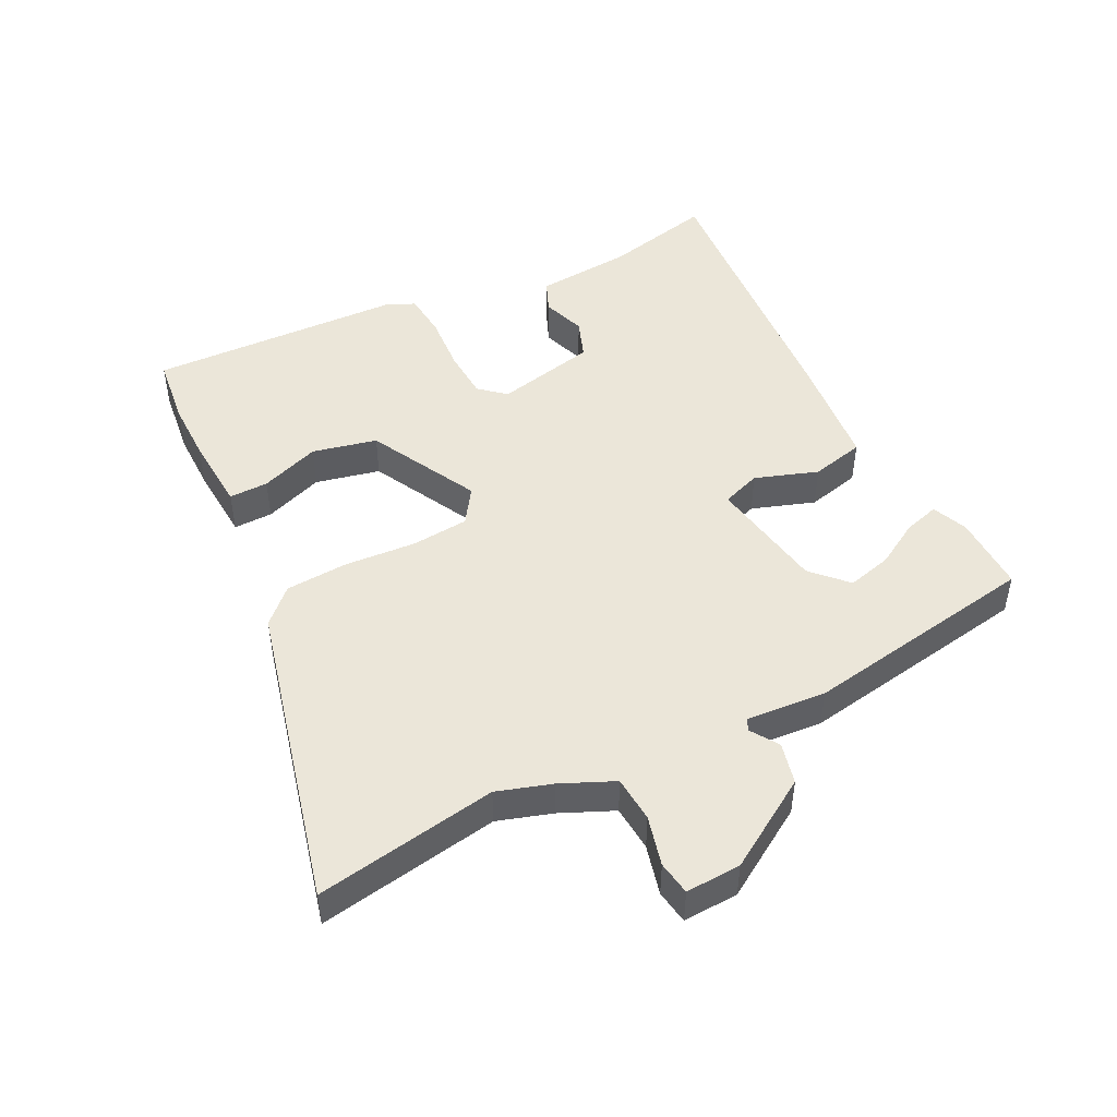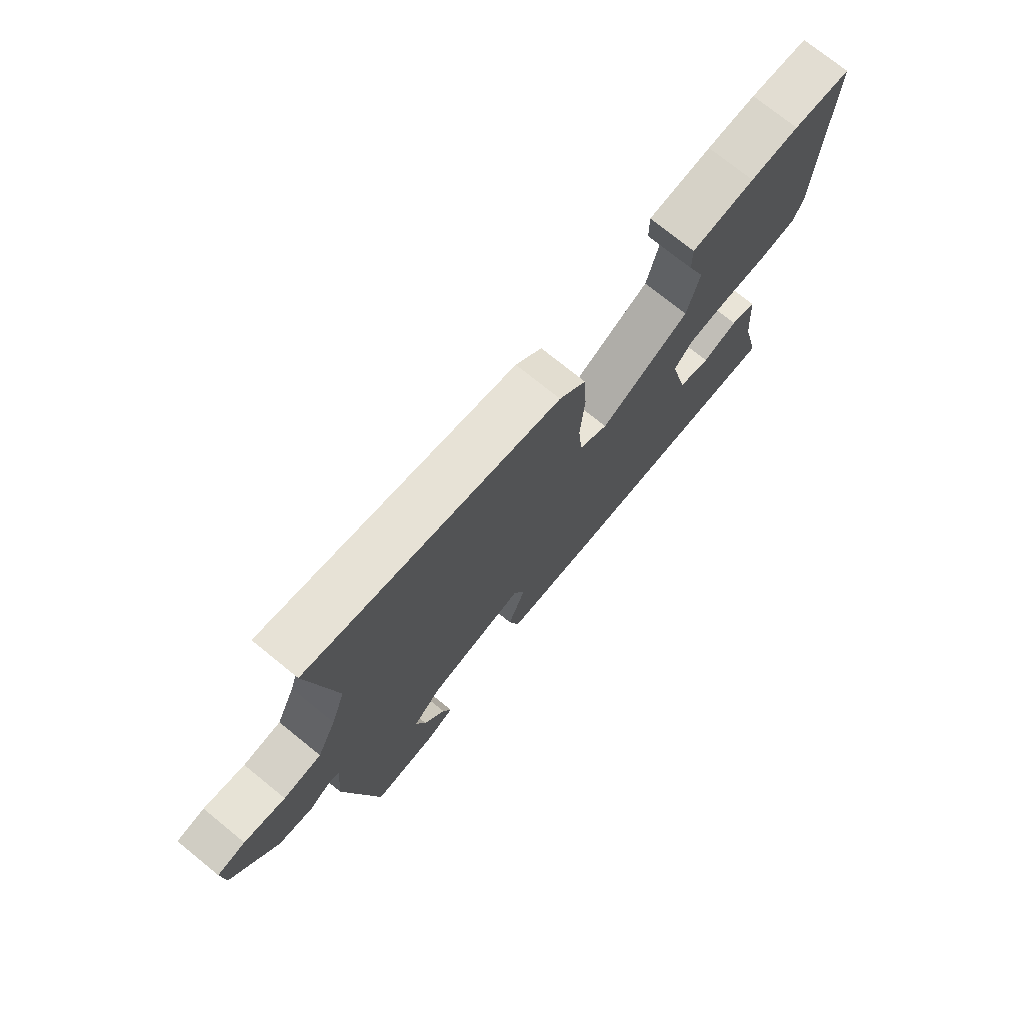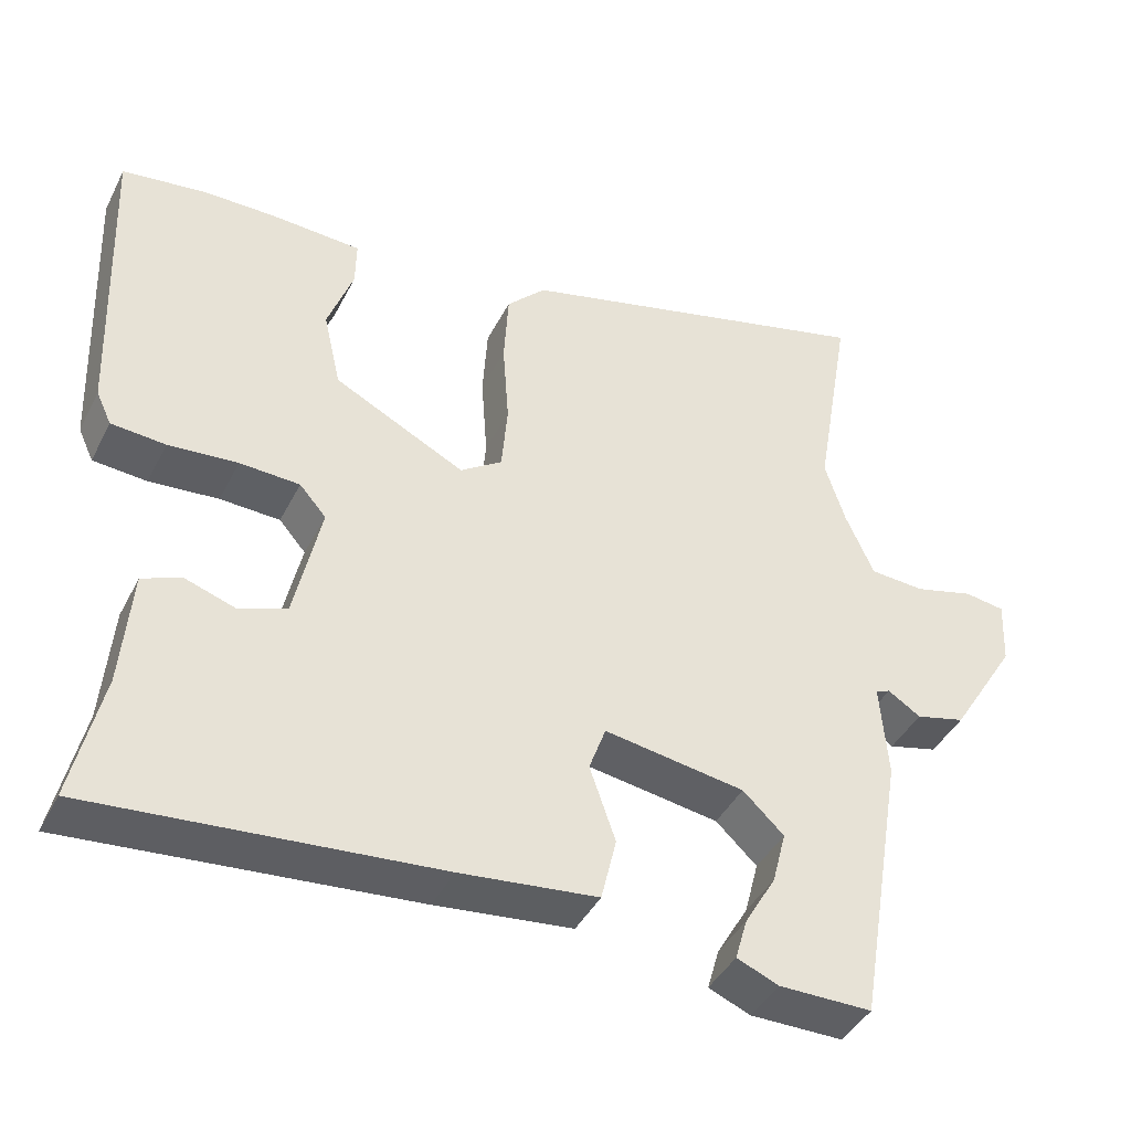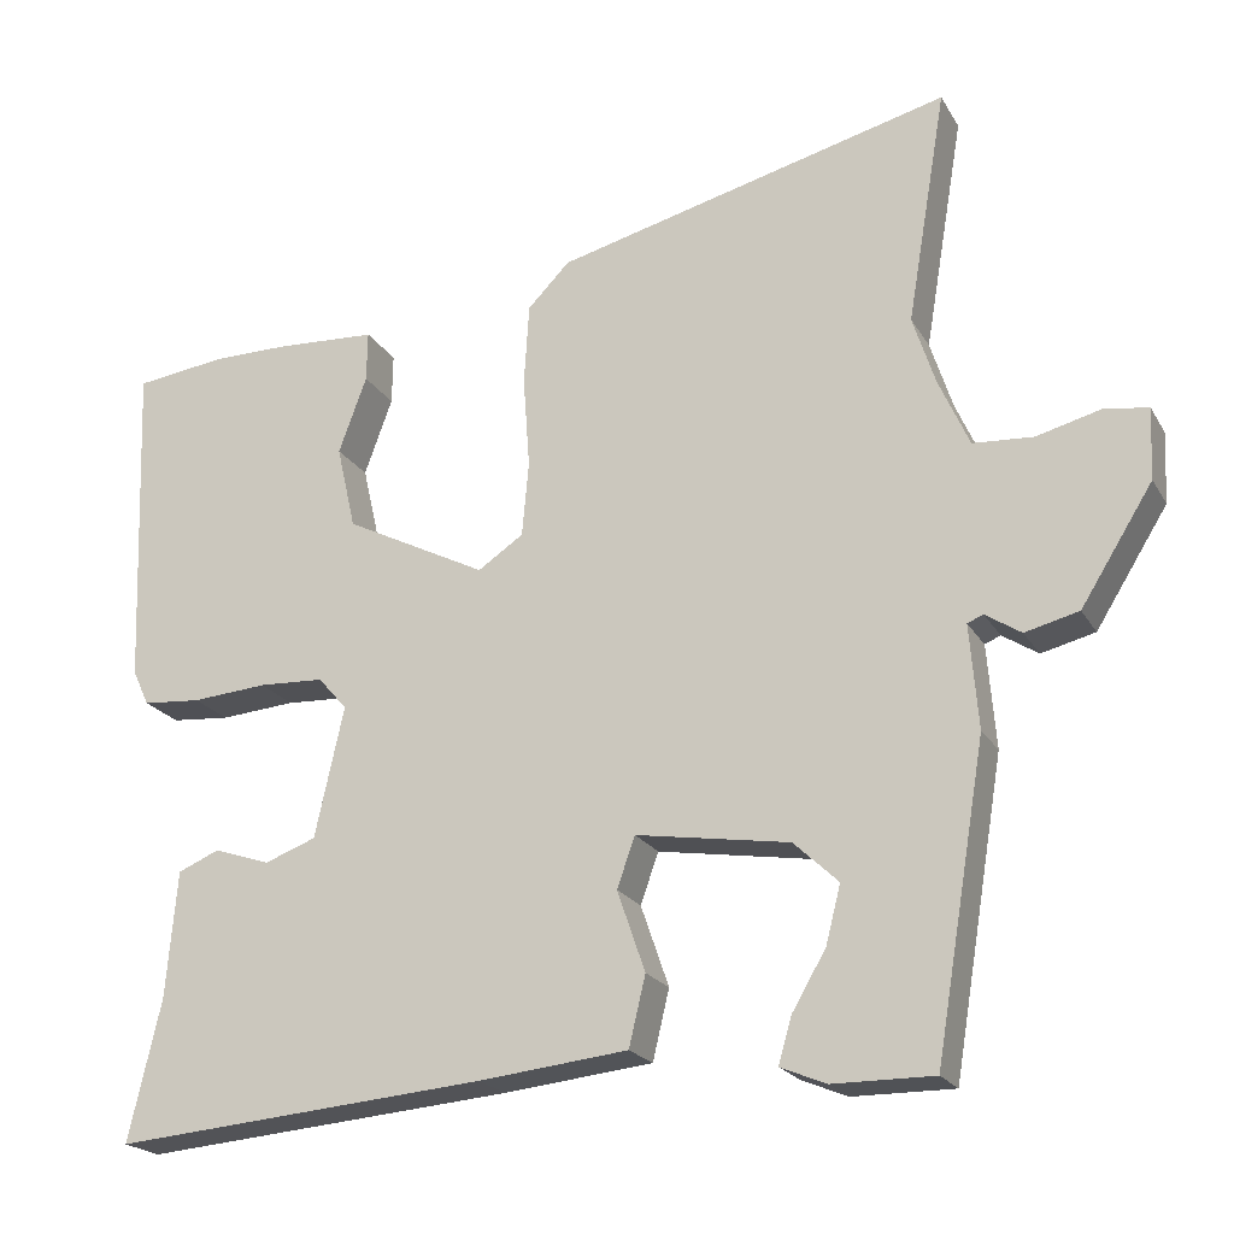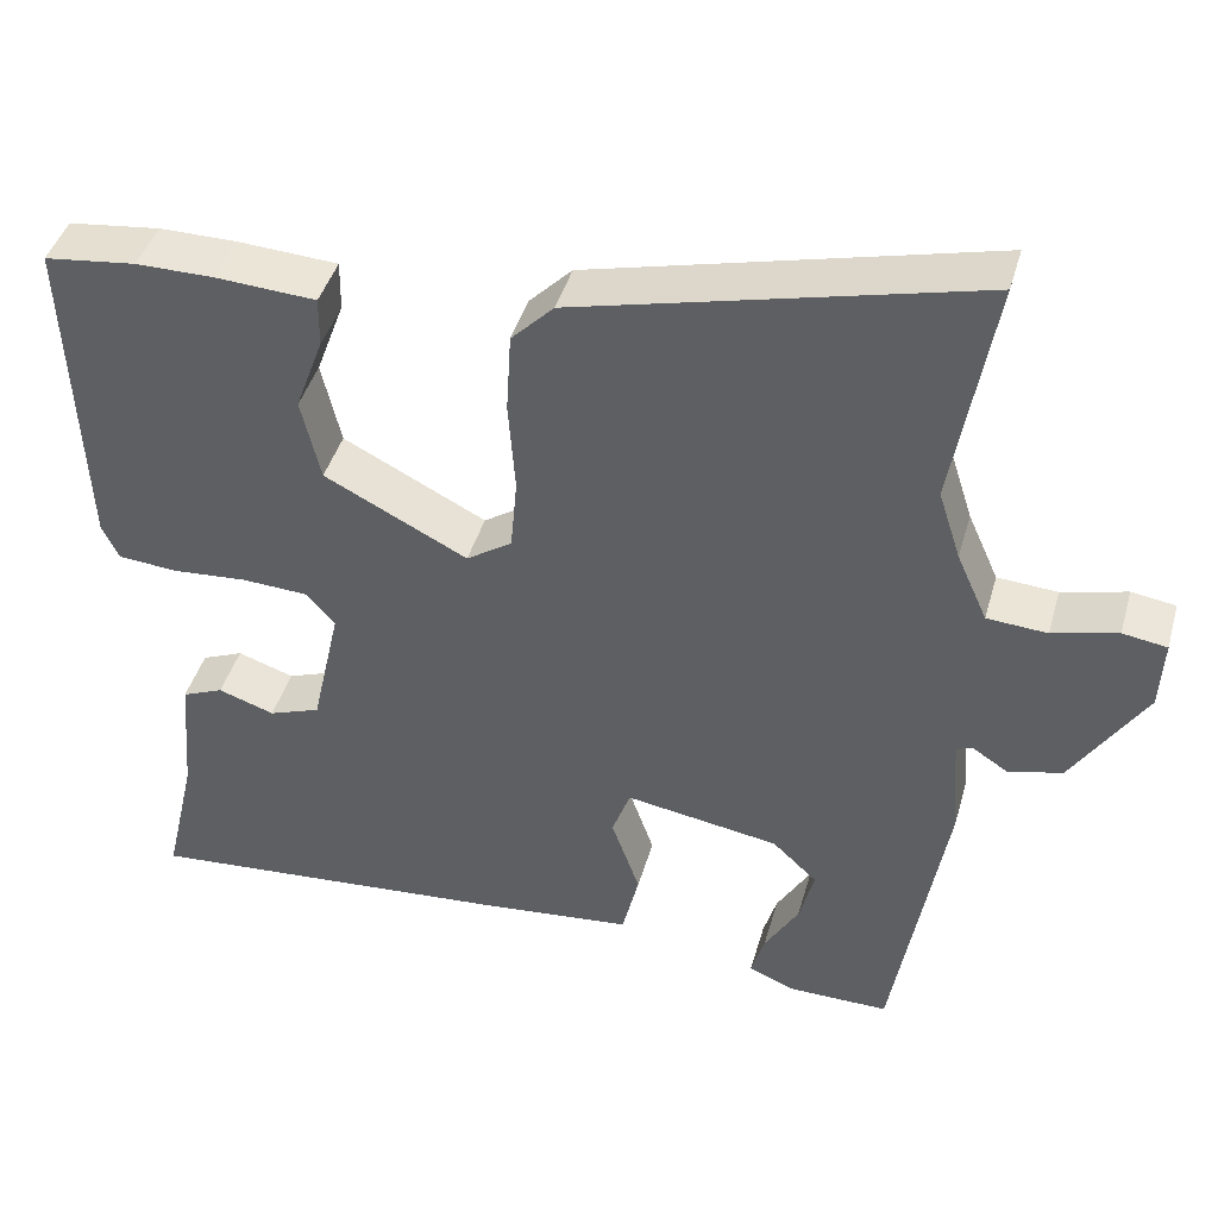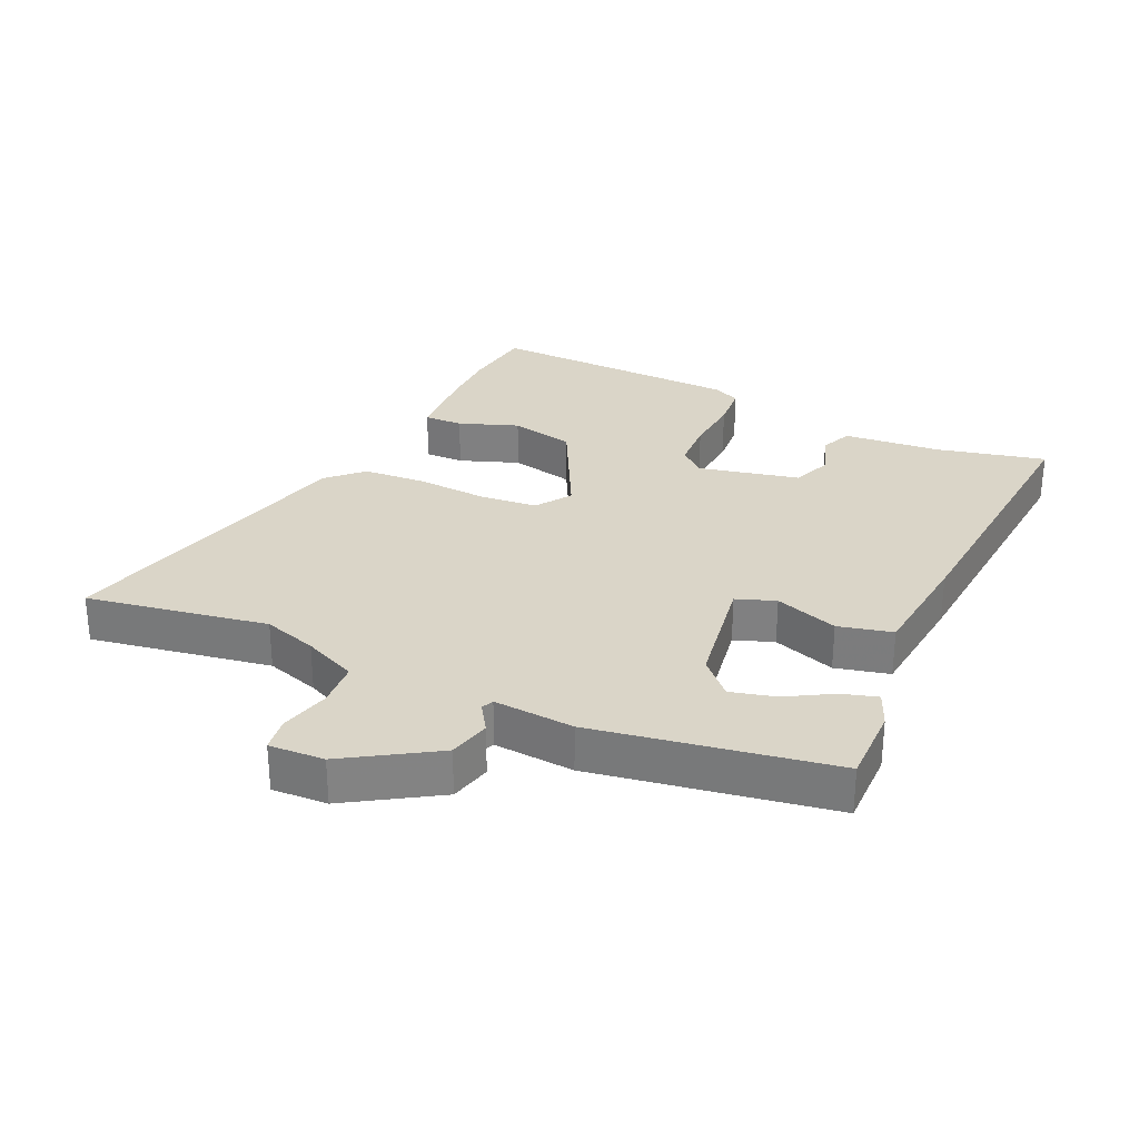
<metadata>
{"format":"obj","ext":"obj","renderer":"f3d","projection":"perspective","resolution":1024,"background":"white","views":[{"elev":47.4,"azim":63.1,"up":"+Y"},{"elev":74.6,"azim":129.0,"up":"+Z"},{"elev":-41.6,"azim":-25.2,"up":"+Z"},{"elev":-21.2,"azim":22.7,"up":"+Z"},{"elev":43.1,"azim":15.6,"up":"+Z"},{"elev":29.3,"azim":114.7,"up":"+Y"}]}
</metadata>
<code>
v -0.504 0.07 -0.492
v -0.465 0.07 -0.323
v -0.452 0.07 -0.17
v -0.402 0.07 -0.149
v -0.334 0.07 -0.172
v -0.272 0.07 -0.149
v -0.237 0.07 0.009
v -0.272 0.07 0.049
v -0.351 0.07 0.053
v -0.442 0.07 0.046
v -0.513 0.07 0.052
v -0.533 0.07 0.095
v -0.548 0.07 0.494
v -0.437 0.07 0.508
v -0.344 0.07 0.508
v -0.223 0.07 0.501
v -0.224 0.07 0.44
v -0.258 0.07 0.347
v -0.235 0.07 0.246
v -0.063 0.07 0.158
v -0.008 0.07 0.195
v 0 0.07 0.285
v -0.008 0.07 0.396
v -0.002 0.07 0.494
v 0.049 0.07 0.546
v 0.528 0.07 0.666
v 0.48 0.07 0.383
v 0.507 0.07 0.299
v 0.544 0.07 0.216
v 0.616 0.07 0.211
v 0.694 0.07 0.231
v 0.747 0.07 0.223
v 0.743 0.07 0.137
v 0.656 0.07 -0.002
v 0.591 0.07 -0.018
v 0.548 0.07 0.01
v 0.529 0.07 0.002
v 0.539 0.07 -0.123
v 0.477 0.07 -0.493
v 0.355 0.07 -0.492
v 0.3 0.07 -0.469
v 0.316 0.07 -0.414
v 0.357 0.07 -0.344
v 0.375 0.07 -0.274
v 0.321 0.07 -0.223
v 0.136 0.07 -0.193
v 0.114 0.07 -0.254
v 0.148 0.07 -0.352
v 0.128 0.07 -0.436
v -0.052 0.07 -0.455
v -0.504 0 -0.492
v -0.465 0 -0.323
v -0.452 0 -0.17
v -0.402 0 -0.149
v -0.334 0 -0.172
v -0.272 0 -0.149
v -0.237 0 0.009
v -0.272 0 0.049
v -0.351 0 0.053
v -0.442 0 0.046
v -0.513 0 0.052
v -0.533 0 0.095
v -0.548 0 0.494
v -0.437 0 0.508
v -0.344 0 0.508
v -0.223 0 0.501
v -0.224 0 0.44
v -0.258 0 0.347
v -0.235 0 0.246
v -0.063 0 0.158
v -0.008 0 0.195
v 0 0 0.285
v -0.008 0 0.396
v -0.002 0 0.494
v 0.049 0 0.546
v 0.528 0 0.666
v 0.48 0 0.383
v 0.507 0 0.299
v 0.544 0 0.216
v 0.616 0 0.211
v 0.694 0 0.231
v 0.747 0 0.223
v 0.743 0 0.137
v 0.656 0 -0.002
v 0.591 0 -0.018
v 0.548 0 0.01
v 0.529 0 0.002
v 0.539 0 -0.123
v 0.477 0 -0.493
v 0.355 0 -0.492
v 0.3 0 -0.469
v 0.316 0 -0.414
v 0.357 0 -0.344
v 0.375 0 -0.274
v 0.321 0 -0.223
v 0.136 0 -0.193
v 0.114 0 -0.254
v 0.148 0 -0.352
v 0.128 0 -0.436
v -0.052 0 -0.455
f 47 48 49 50
f 46 47 50 1
f 40 41 42 43
f 40 43 44
f 37 38 39 40
f 37 40 44
f 33 34 35 36
f 33 36 37
f 30 31 32 33
f 29 30 33 37
f 28 29 37 44
f 24 25 26 27
f 22 23 24 27
f 21 22 27 28
f 20 21 28 44
f 15 16 17 18
f 15 18 19
f 14 15 19
f 13 14 19
f 12 13 19
f 9 10 11 12
f 8 9 12 19
f 7 8 19 20
f 2 3 4 5
f 46 1 2 5
f 46 5 6
f 20 44 45
f 20 45 46
f 6 7 20 46
f 100 99 98 97
f 51 100 97 96
f 93 92 91 90
f 94 93 90
f 90 89 88 87
f 94 90 87
f 86 85 84 83
f 87 86 83
f 83 82 81 80
f 87 83 80 79
f 94 87 79 78
f 77 76 75 74
f 77 74 73 72
f 78 77 72 71
f 94 78 71 70
f 68 67 66 65
f 69 68 65
f 69 65 64
f 69 64 63
f 69 63 62
f 62 61 60 59
f 69 62 59 58
f 70 69 58 57
f 55 54 53 52
f 55 52 51 96
f 56 55 96
f 95 94 70
f 96 95 70
f 96 70 57 56
f 1 51 52 2
f 2 52 53 3
f 3 53 54 4
f 4 54 55 5
f 5 55 56 6
f 6 56 57 7
f 7 57 58 8
f 8 58 59 9
f 9 59 60 10
f 10 60 61 11
f 11 61 62 12
f 12 62 63 13
f 13 63 64 14
f 14 64 65 15
f 15 65 66 16
f 16 66 67 17
f 17 67 68 18
f 18 68 69 19
f 19 69 70 20
f 20 70 71 21
f 21 71 72 22
f 22 72 73 23
f 23 73 74 24
f 24 74 75 25
f 25 75 76 26
f 26 76 77 27
f 27 77 78 28
f 28 78 79 29
f 29 79 80 30
f 30 80 81 31
f 31 81 82 32
f 32 82 83 33
f 33 83 84 34
f 34 84 85 35
f 35 85 86 36
f 36 86 87 37
f 37 87 88 38
f 38 88 89 39
f 39 89 90 40
f 40 90 91 41
f 41 91 92 42
f 42 92 93 43
f 43 93 94 44
f 44 94 95 45
f 45 95 96 46
f 46 96 97 47
f 47 97 98 48
f 48 98 99 49
f 49 99 100 50
f 50 100 51 1

</code>
